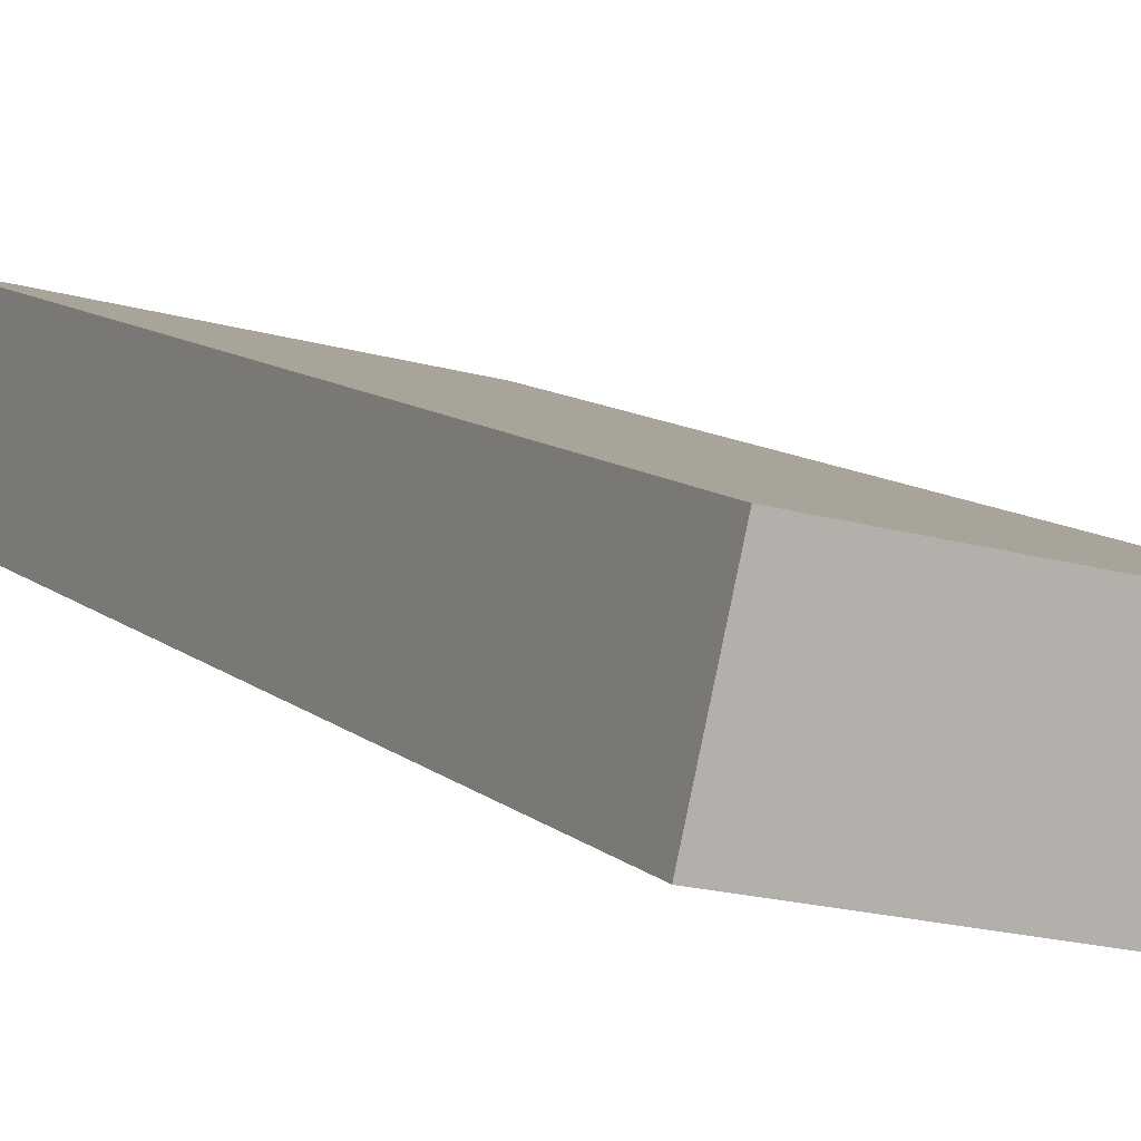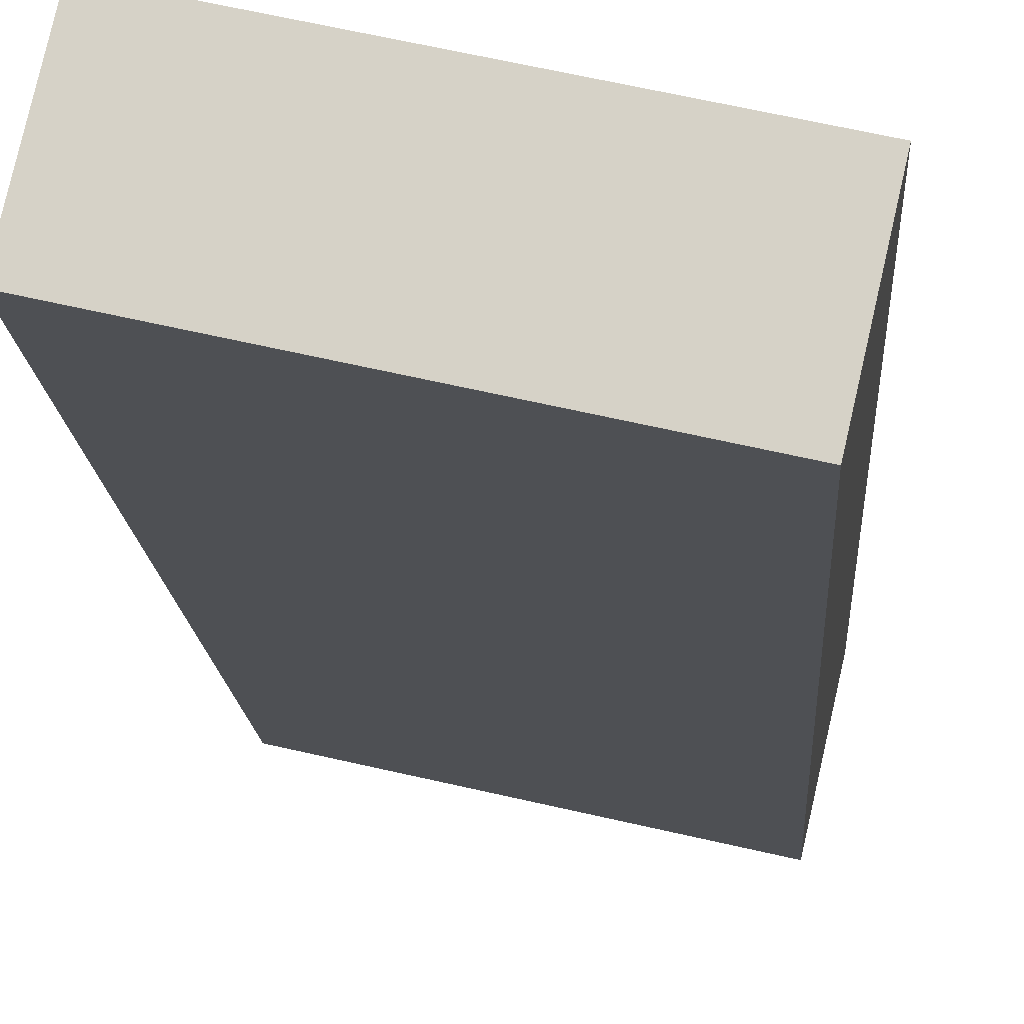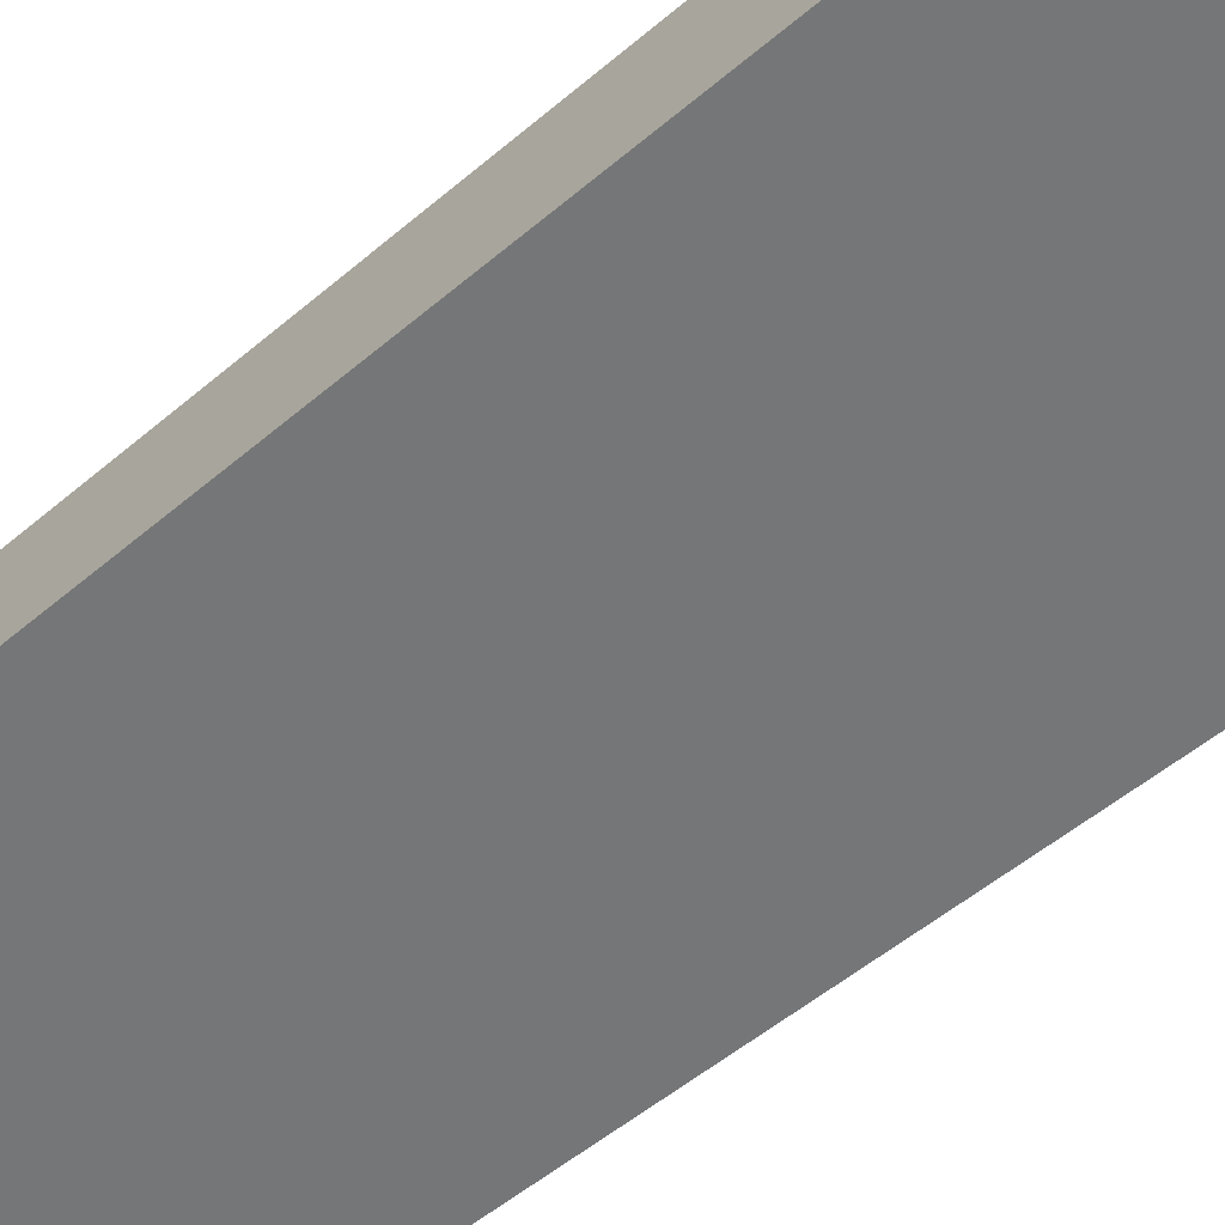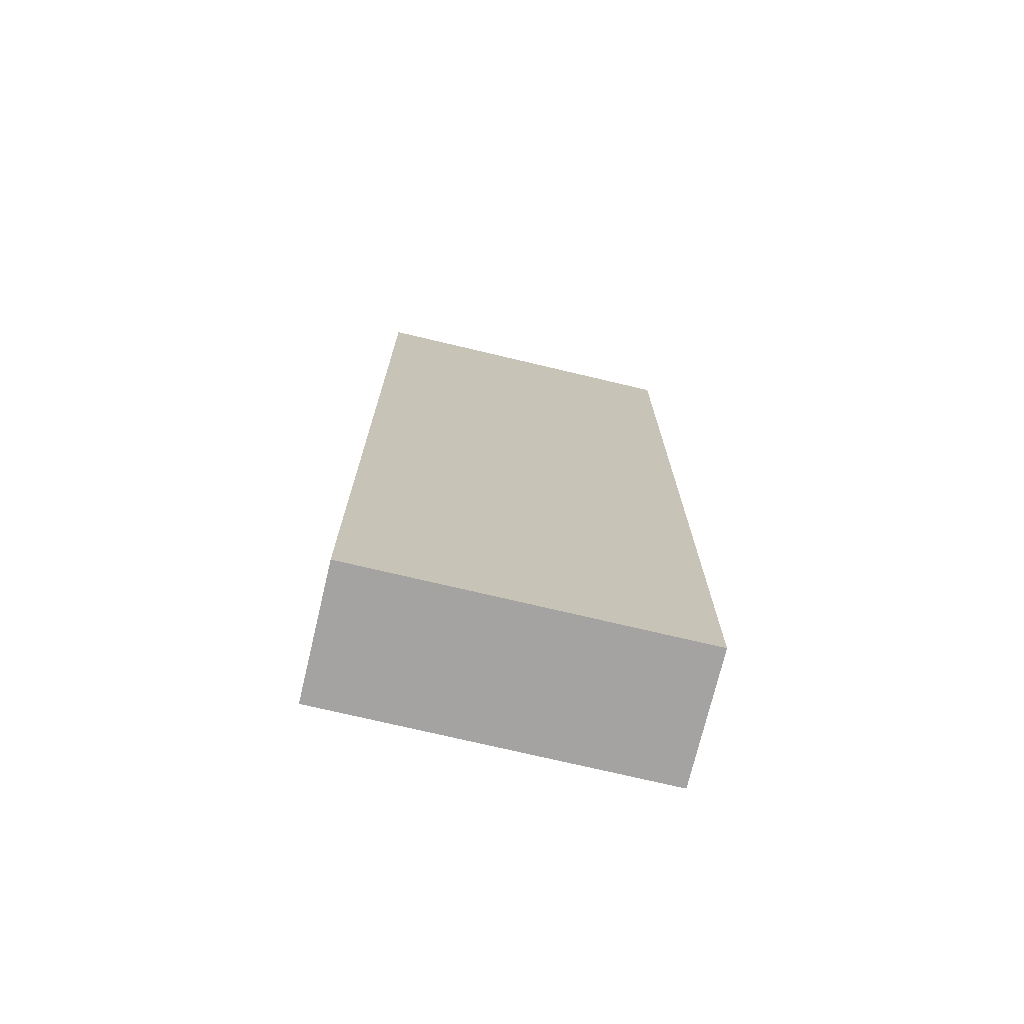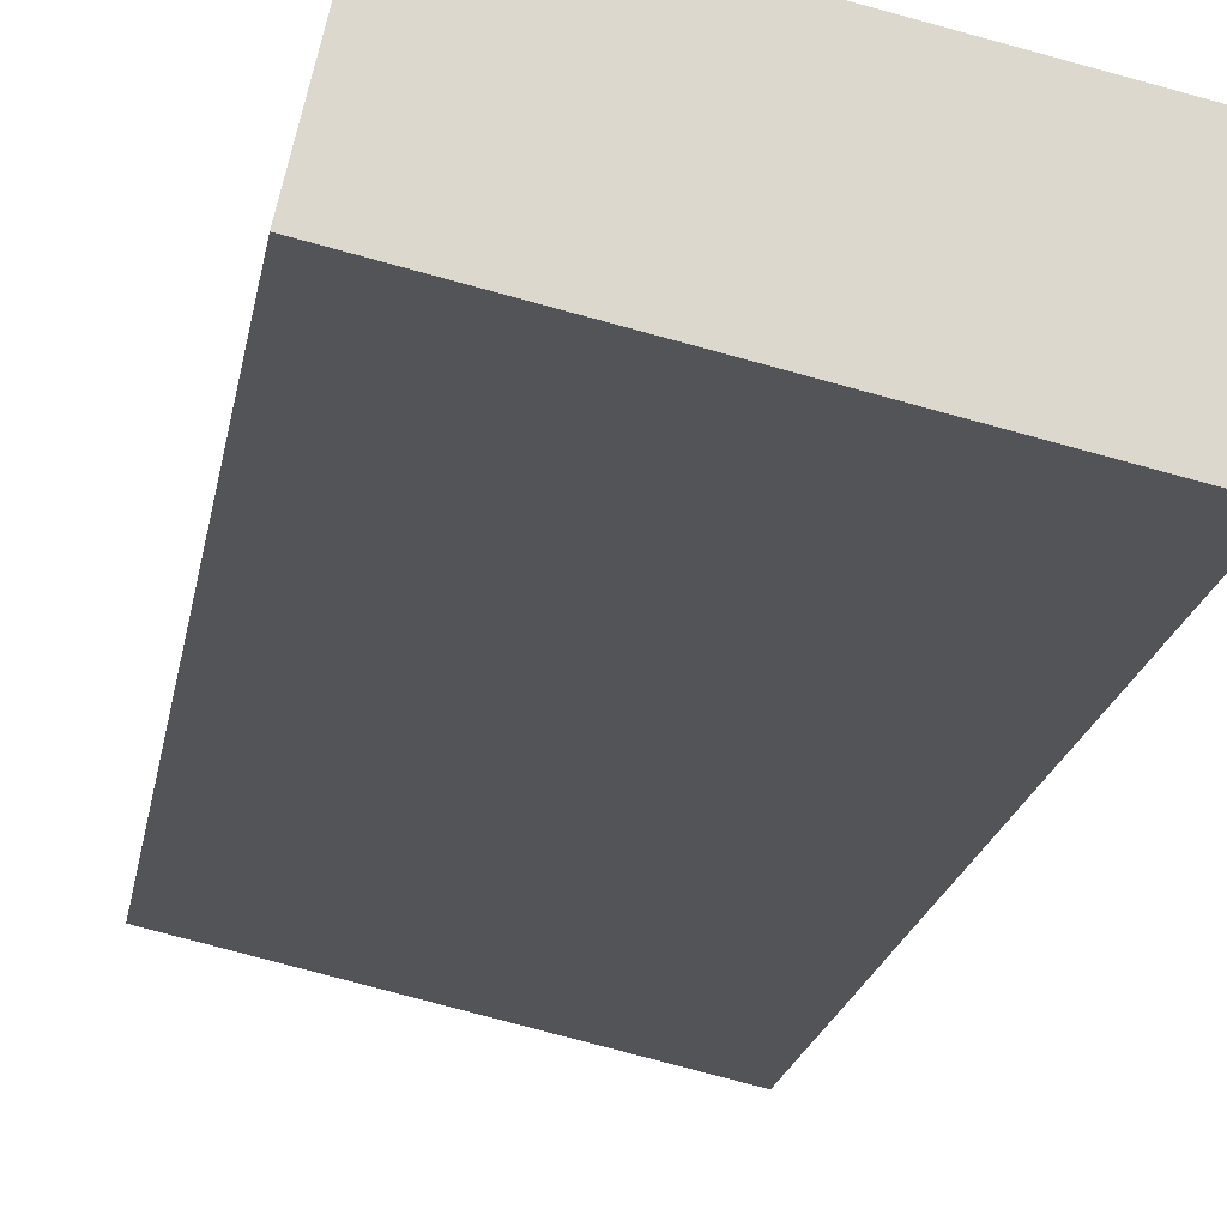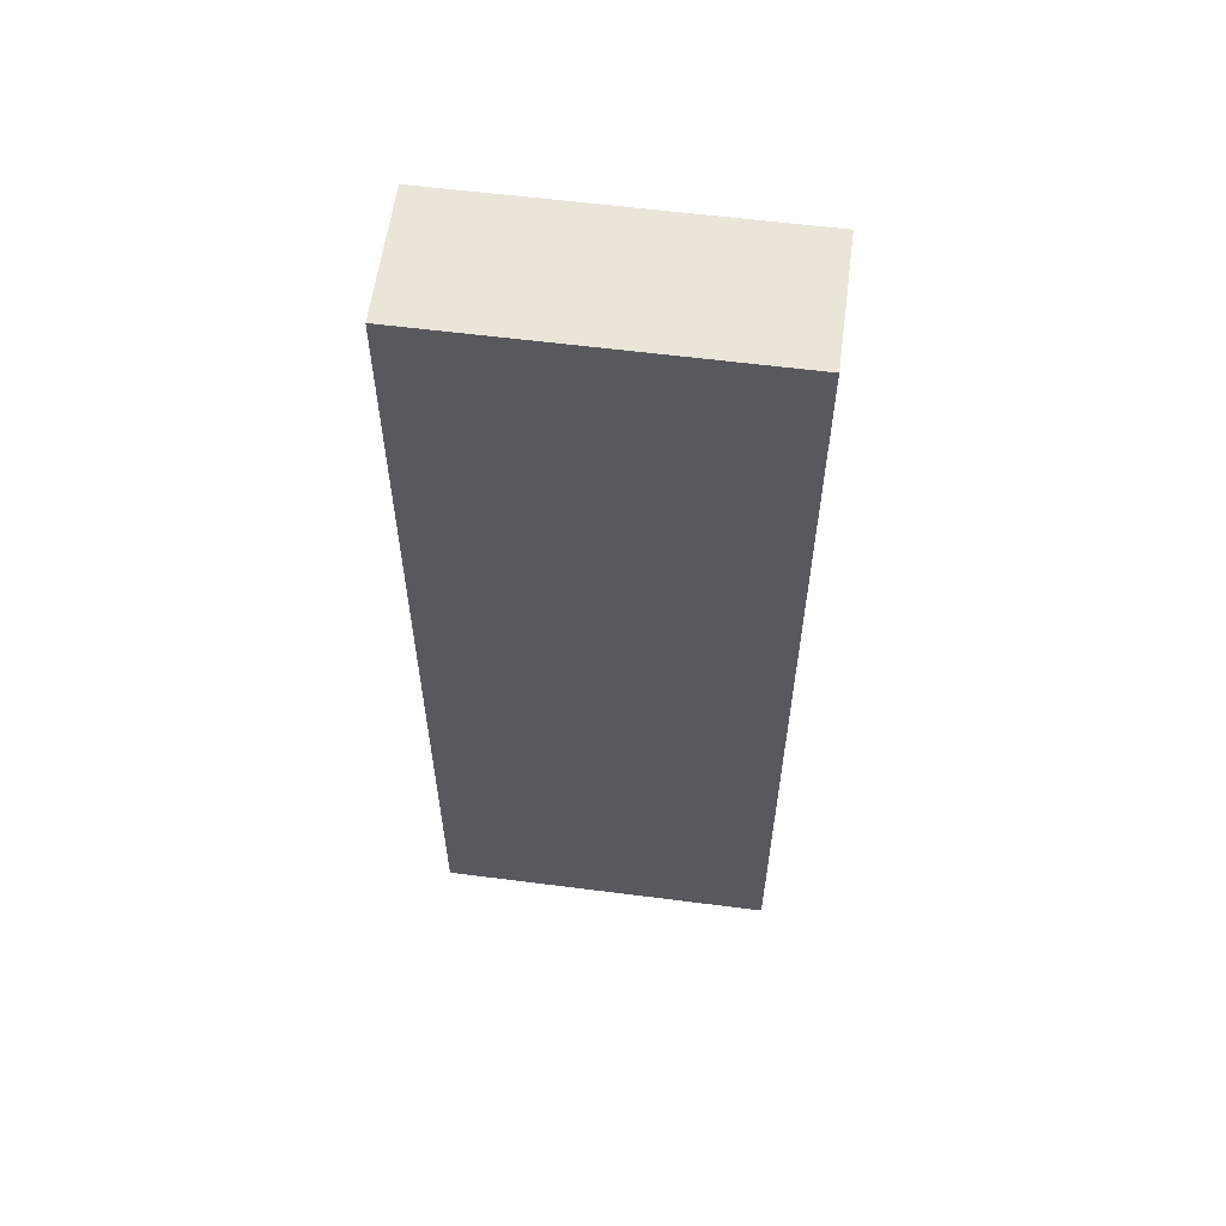
<metadata>
{"format":"obj","ext":"obj","renderer":"f3d","projection":"perspective","resolution":1024,"background":"white","views":[{"elev":9.1,"azim":-24.6,"up":"+Z"},{"elev":-14.0,"azim":3.1,"up":"+Z"},{"elev":-48.8,"azim":-46.0,"up":"+Z"},{"elev":-73.1,"azim":-0.5,"up":"+Y"},{"elev":-17.2,"azim":-8.3,"up":"+Z"},{"elev":59.1,"azim":20.4,"up":"+Y"}]}
</metadata>
<code>
v  2.622 7.55 -0.601
v  0.233 7.55 1.022
v  2.856 7.55 0.423
v  0 7.55 4.623e-16
v  0.233 -6.258e-17 1.022
v  2.856 -2.59e-17 0.423
v  2.622 3.68e-17 -0.601
v  0 0 0
g defaultobject
f 1 2 3
f 2 1 4
f 5 3 2
f 3 5 6
f 6 1 3
f 1 6 7
f 7 4 1
f 4 7 8
f 8 2 4
f 2 8 5
f 8 6 5
f 6 8 7

</code>
